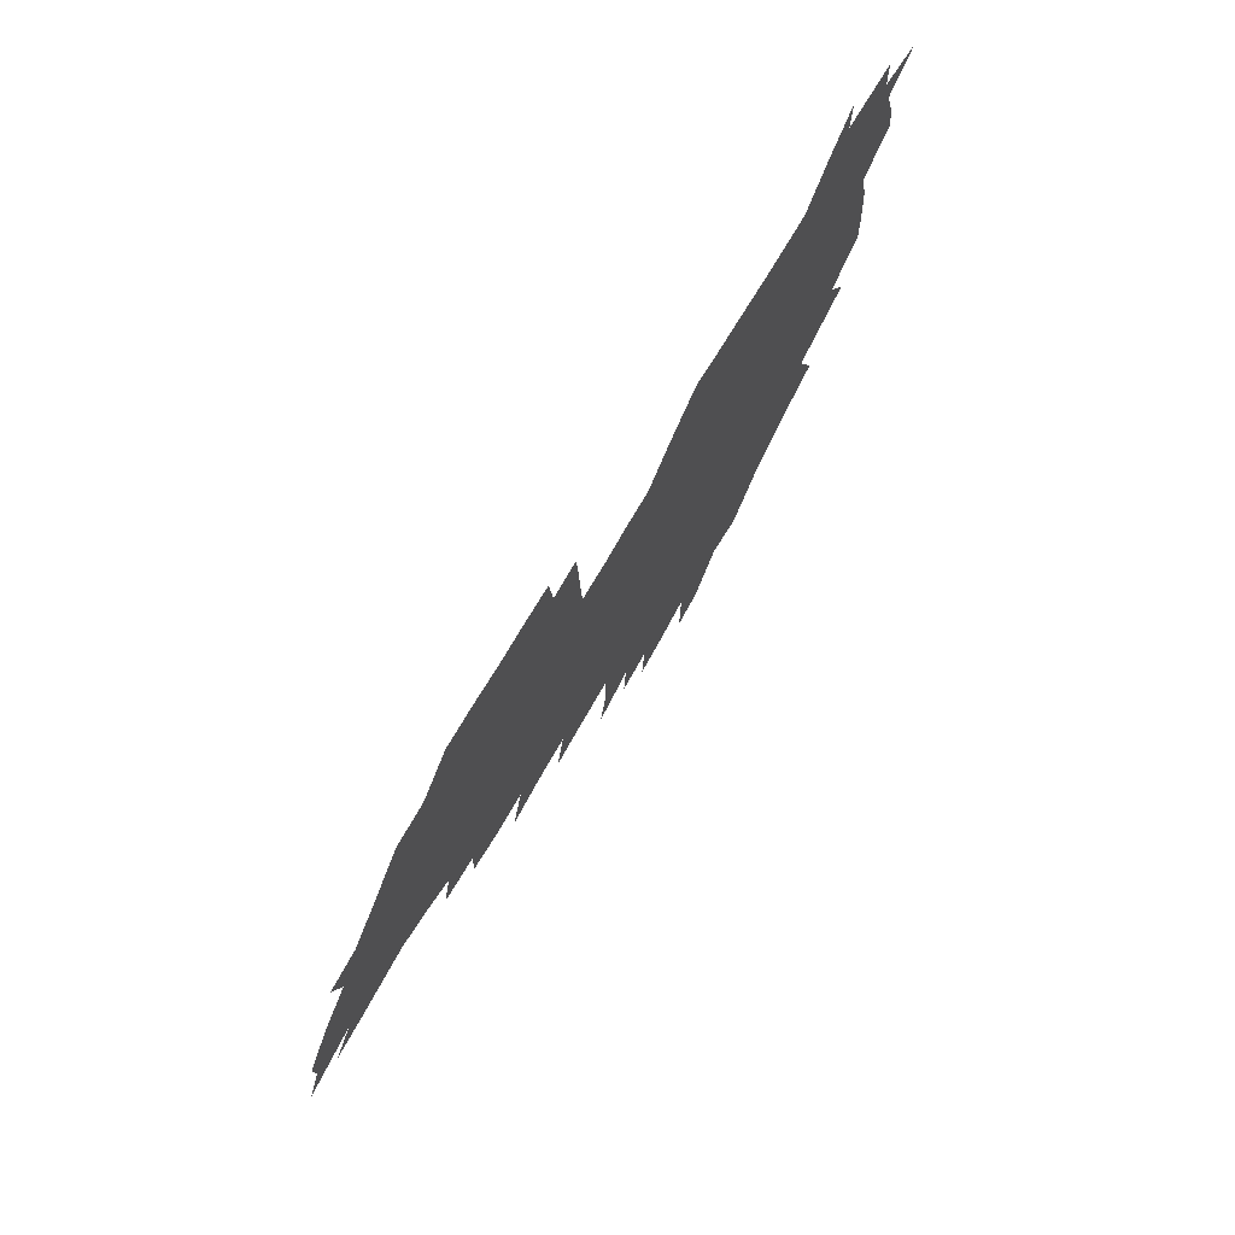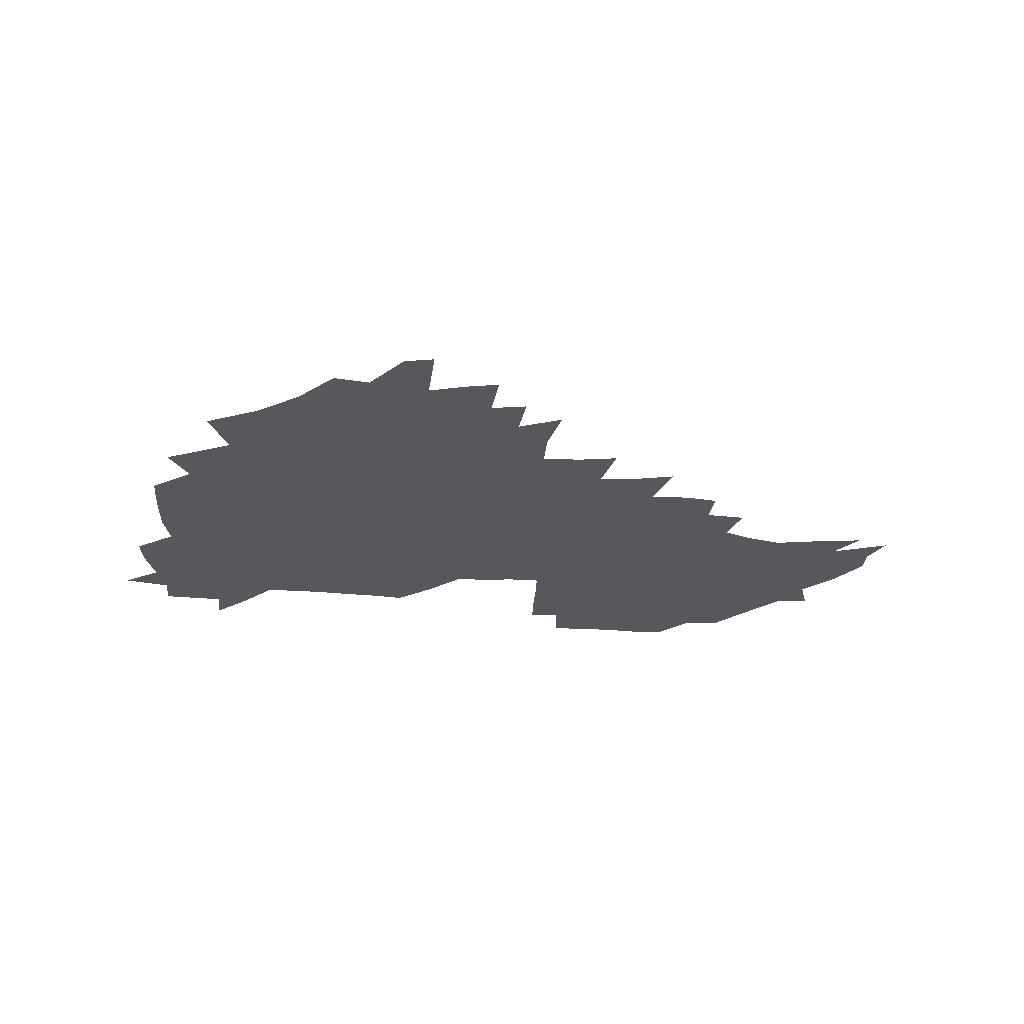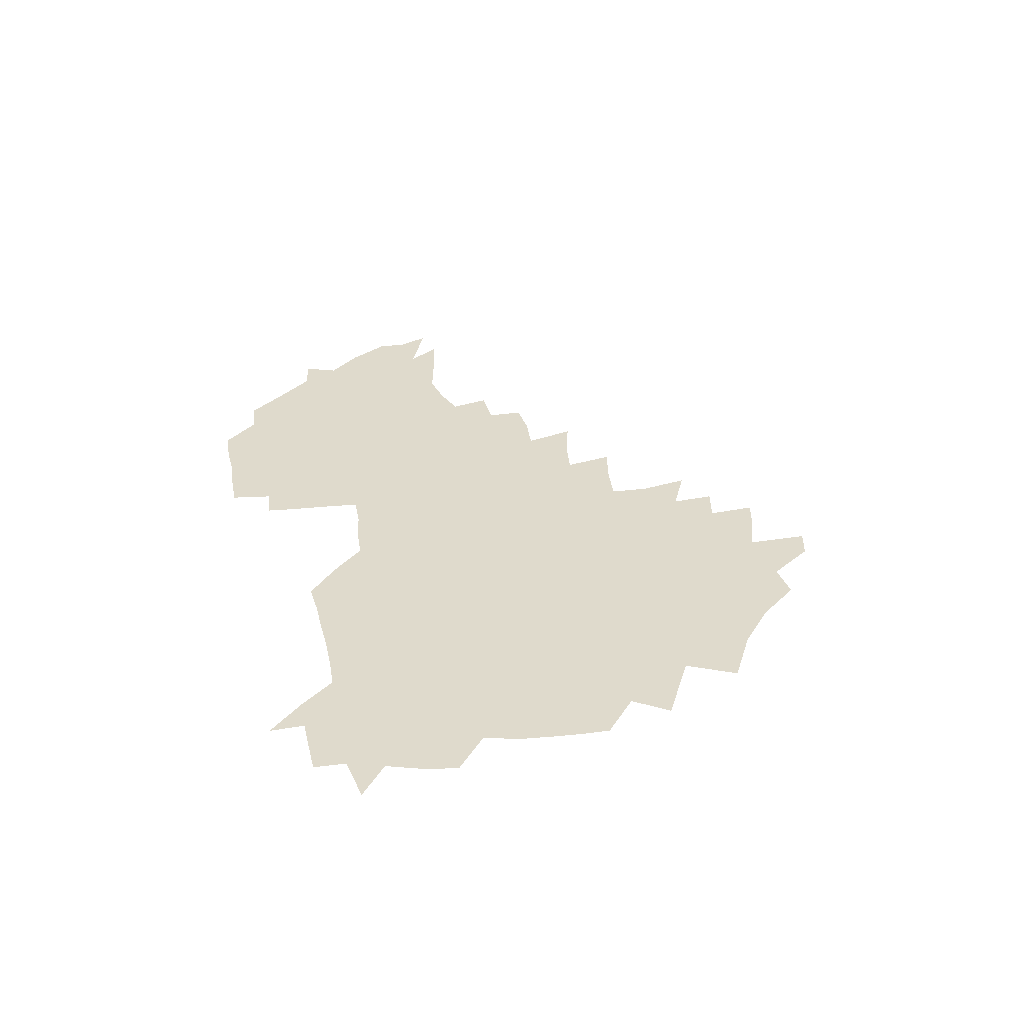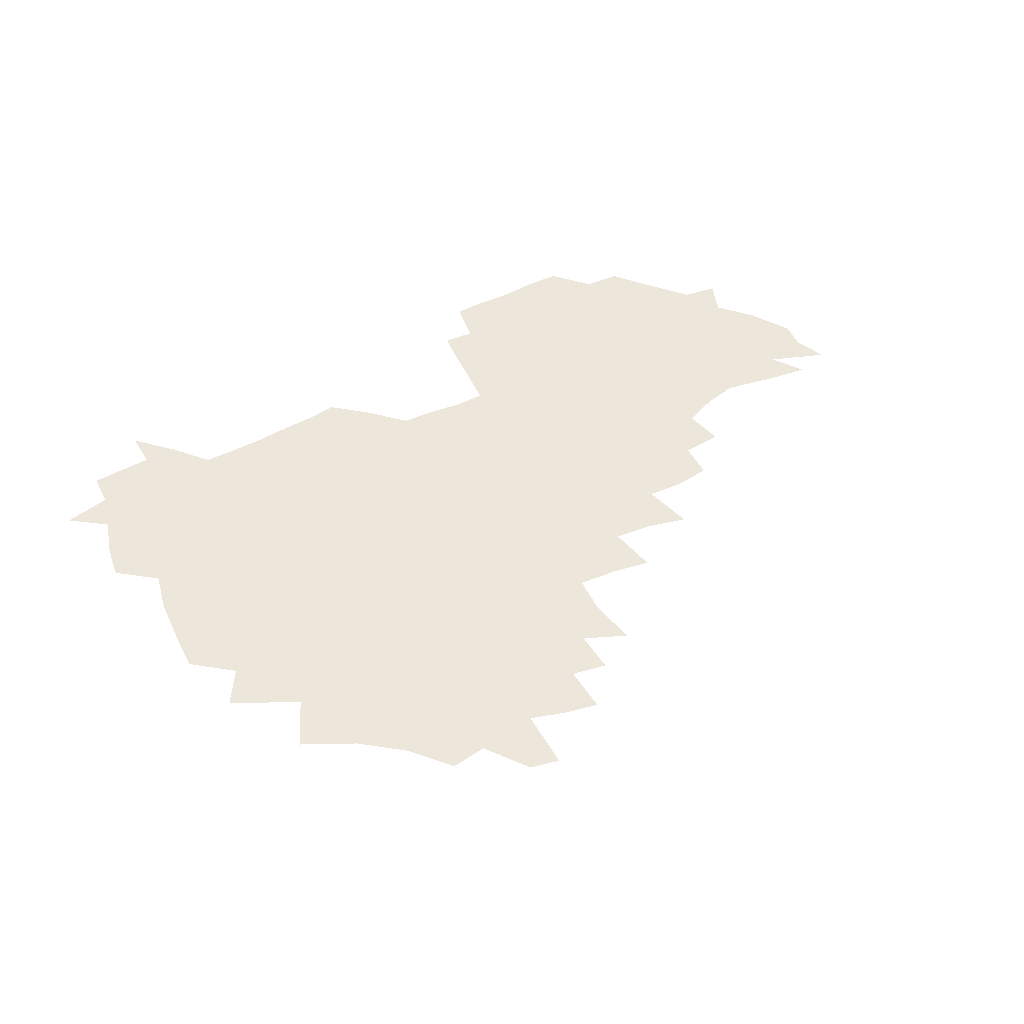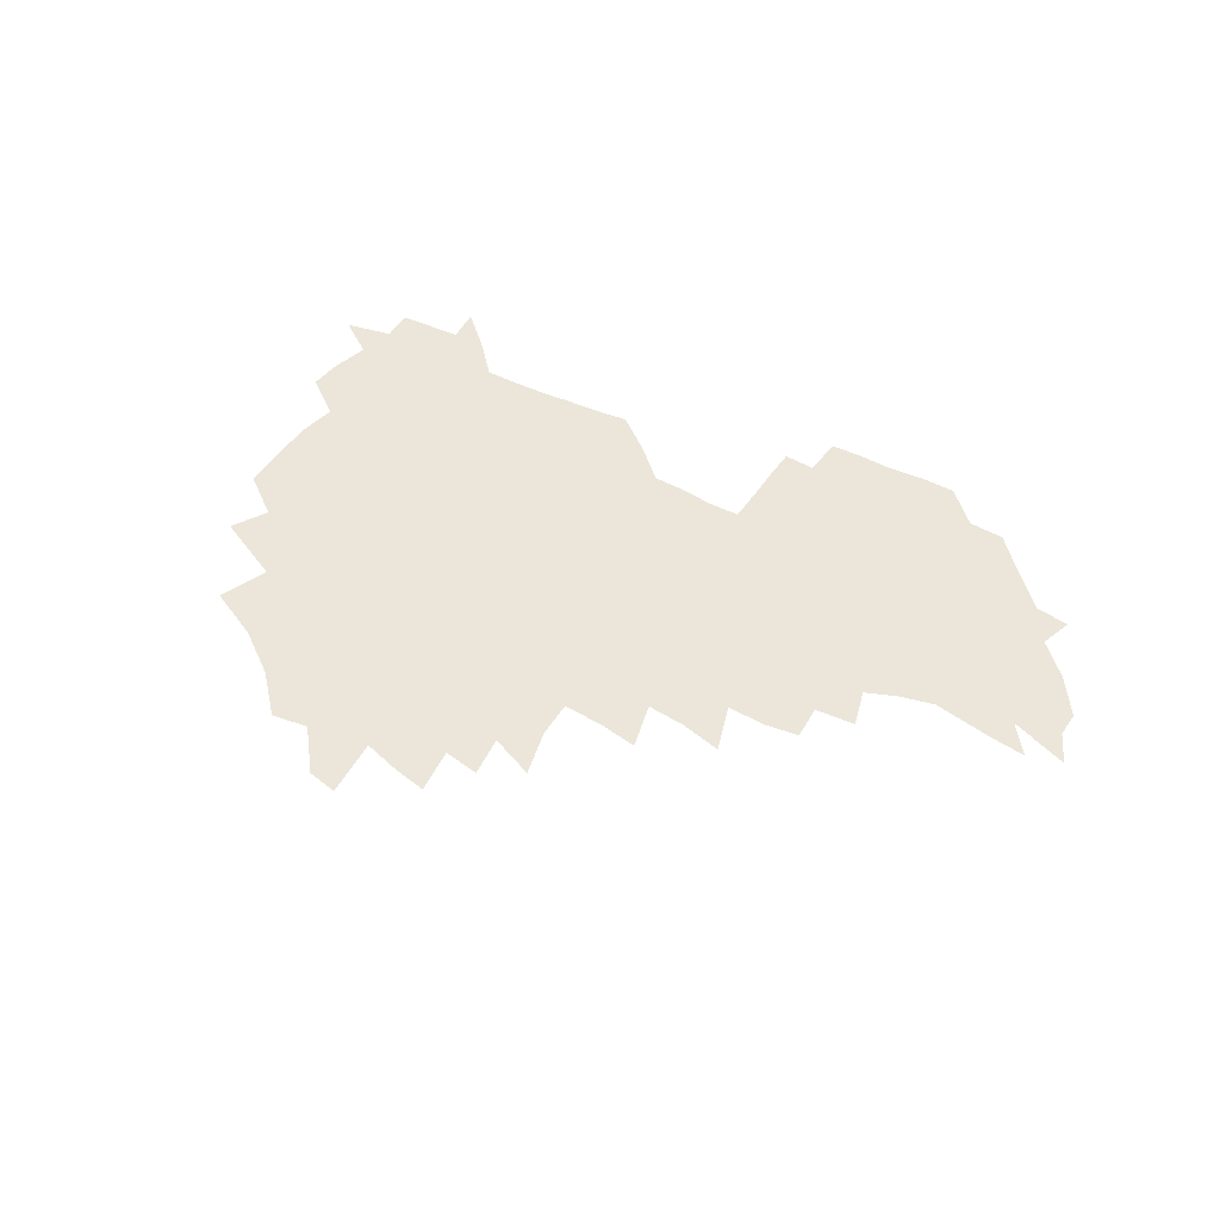
<metadata>
{"format":"obj","ext":"obj","renderer":"f3d","projection":"perspective","resolution":1024,"background":"white","views":[{"elev":71.6,"azim":120.5,"up":"+Y"},{"elev":-28.2,"azim":-6.5,"up":"+Z"},{"elev":32.5,"azim":-101.2,"up":"+Z"},{"elev":52.3,"azim":-28.5,"up":"+Z"},{"elev":48.0,"azim":28.6,"up":"+Z"}]}
</metadata>
<code>
v 207.6 265.1 0
v 216.7 222.1 0
v 219 236.6 0
v 224.2 253 0
v 229 269 0
v 229.3 283.2 0
v 228.7 153 0
v 228.8 165.7 0
v 229.5 178.7 0
v 230.6 192.4 0
v 234.5 208.3 0
v 237 223.8 0
v 237.8 238.7 0
v 240.1 254 0
v 242.6 269.3 0
v 243.4 283.6 0
v 236.8 122.9 0
v 247 138.5 0
v 251 152.8 0
v 251.8 166.4 0
v 250.1 180.2 0
v 250.3 194.5 0
v 250.8 209 0
v 254.2 224.6 0
v 253.7 239.2 0
v 254.4 253.9 0
v 255.7 268.6 0
v 258.1 284 0
v 257.5 299.4 0
v 257.3 85.93 0
v 267.3 107.5 0
v 268.8 123.4 0
v 275.2 139.3 0
v 278 153.4 0
v 274.3 167.3 0
v 270.3 181.2 0
v 266.6 195.3 0
v 268.6 209.9 0
v 270.1 224.7 0
v 270 239.5 0
v 270.9 254.3 0
v 272.2 269.1 0
v 273.1 284 0
v 281.1 73.68 0
v 287.5 94.23 0
v 288.1 109.3 0
v 289.4 124.6 0
v 291.8 139.8 0
v 291.3 153.4 0
v 293 167.5 0
v 289.2 181.6 0
v 286.2 196 0
v 285.6 210.4 0
v 284.1 224.8 0
v 285.1 239.3 0
v 285.2 253.9 0
v 286.6 268.4 0
v 300.2 58.86 0
v 303.3 79.65 0
v 302.7 94.25 0
v 304 110 0
v 305.1 125.1 0
v 306.8 140.1 0
v 305.9 153.6 0
v 307.6 167.7 0
v 307.5 181.4 0
v 304.2 195.9 0
v 303.7 210.2 0
v 302.5 224.7 0
v 301.1 239.3 0
v 301.4 253.7 0
v 301.3 267.9 0
v 316.1 40.64 0
v 317.9 63.79 0
v 318.2 80.32 0
v 318.3 95.46 0
v 318.8 110.4 0
v 319.5 125.4 0
v 321.5 141 0
v 322.2 154.9 0
v 321.2 168 0
v 321.1 181.8 0
v 321 195.8 0
v 319.8 210 0
v 320.1 224.2 0
v 318.1 238.9 0
v 317 253.5 0
v 316.2 267.9 0
v 332.6 42.68 0
v 332.9 65.99 0
v 333 81.77 0
v 332.8 96.17 0
v 334.1 112.5 0
v 334.1 126.3 0
v 334.3 140.1 0
v 334.6 154.3 0
v 335.7 168.8 0
v 335.3 182.1 0
v 334.9 195.8 0
v 334 210.1 0
v 333.6 224.4 0
v 333.3 238.8 0
v 332.7 253.2 0
v 330.7 268.8 0
v 347.3 22.92 0
v 346.9 47.32 0
v 346.8 65.71 0
v 347 82.34 0
v 346.9 96.32 0
v 347.4 112.3 0
v 347.5 125.3 0
v 347.9 140.2 0
v 348.2 154.9 0
v 348.4 169 0
v 348.5 182.2 0
v 348.1 196.1 0
v 347.8 210.3 0
v 347.2 224.7 0
v 347.6 238.8 0
v 346.9 253.3 0
v 345.6 269.2 0
v 360.8 19.75 0
v 360.3 46.5 0
v 361 62.35 0
v 360.8 80.89 0
v 360.9 96.4 0
v 361 111.3 0
v 361.3 125.6 0
v 361.5 139.9 0
v 361.7 154.1 0
v 362 168.2 0
v 361.9 182.3 0
v 361.9 196.3 0
v 361.8 210.5 0
v 361.8 224.7 0
v 361.5 239.4 0
v 360.8 254.2 0
v 360.3 270.5 0
v 361 286 0
v 376.5 41.31 0
v 375.6 61.25 0
v 374.6 81.06 0
v 375 95.1 0
v 375.1 109.8 0
v 375.1 124.9 0
v 375.8 138.7 0
v 375.9 153.2 0
v 375.6 168.5 0
v 375.7 182.3 0
v 375.8 196.4 0
v 375.8 210.6 0
v 375.8 225 0
v 376.4 241.2 0
v 376.5 257.1 0
v 392.1 37.73 0
v 390.6 58.62 0
v 389.4 78.01 0
v 389.3 93.62 0
v 389.4 108.9 0
v 389.6 123.5 0
v 390.5 137.4 0
v 390.6 152 0
v 389.3 168.5 0
v 389.5 182.4 0
v 389.8 196.4 0
v 390 210.7 0
v 390.3 225.2 0
v 391.5 242.4 0
v 406.8 55.36 0
v 405.5 74.14 0
v 403.9 92.02 0
v 405.1 106.5 0
v 405.2 121.5 0
v 405.8 136.2 0
v 405.3 151.6 0
v 404.9 166.8 0
v 404.3 181.8 0
v 404 196.4 0
v 404.2 210.6 0
v 404.5 224.7 0
v 406 241.7 0
v 425.2 65.34 0
v 420.8 86.97 0
v 421.4 103.8 0
v 422.8 118.4 0
v 420.8 135.9 0
v 420.7 150.7 0
v 419.5 166.7 0
v 419 181.5 0
v 418.3 196.5 0
v 418.4 210.5 0
v 418.9 224.8 0
v 420.4 239.6 0
v 439.9 102.1 0
v 437.5 120.1 0
v 436.9 134.8 0
v 435.6 150.6 0
v 434.1 166.9 0
v 433.8 181.2 0
v 432.3 196.6 0
v 433.4 210.5 0
v 433.2 224.5 0
v 434.9 239.4 0
v 436 253.7 0
v 436.8 270.4 0
v 437.9 284.4 0
v 456.9 98.86 0
v 452.4 120.4 0
v 451.6 135.8 0
v 450.2 151.5 0
v 448.9 166.9 0
v 448.2 181.5 0
v 447.1 196.3 0
v 447.9 210.3 0
v 447.1 224.4 0
v 448.5 238.7 0
v 449.5 253.1 0
v 450.9 268.7 0
v 451.9 283.2 0
v 454.2 301 0
v 469.9 118.4 0
v 466.5 136.4 0
v 465 152 0
v 462.9 168 0
v 462.4 182.2 0
v 462.7 196.4 0
v 461.6 210.7 0
v 460.1 224.2 0
v 463.6 239.4 0
v 464.9 254.2 0
v 464.8 268.2 0
v 466.1 283.1 0
v 468.9 301.1 0
v 488.1 113.7 0
v 482 135.9 0
v 480.1 152.3 0
v 479.4 167.2 0
v 477.7 182.3 0
v 477.8 196.6 0
v 477.7 210.9 0
v 477.5 225.2 0
v 479.1 239.9 0
v 479 254.1 0
v 480.4 268.9 0
v 481.7 284.1 0
v 483.6 300.2 0
v 499.3 134.7 0
v 496.3 152.3 0
v 494.1 168.1 0
v 492.9 182.7 0
v 492.7 196.8 0
v 493.1 211 0
v 493 225.3 0
v 493.8 239.8 0
v 494.5 254.3 0
v 497 269.8 0
v 497 284.2 0
v 499.8 301.1 0
v 514.5 136.5 0
v 514.4 152.2 0
v 510.6 168.6 0
v 509.2 183.1 0
v 506 197.7 0
v 506.5 211 0
v 508.8 225.6 0
v 508.5 239.7 0
v 509.5 254.1 0
v 512.4 269.8 0
v 511.2 283.7 0
v 515.1 300.4 0
v 532.4 153.1 0
v 528.2 170.4 0
v 525.2 184.3 0
v 524.5 198 0
v 522.4 211.7 0
v 523.3 225.5 0
v 522.2 239.5 0
v 523.7 253.6 0
v 526.3 268.9 0
v 529.9 284.9 0
v 542.4 175.6 0
v 539.8 186.6 0
v 538.5 199 0
v 537.1 212.1 0
v 536.7 225.5 0
v 540.7 239.6 0
v 540 253.6 0
v 542.5 268.2 0
v 546 283.5 0
v 558 179 0
v 555 189 0
v 552.8 200 0
v 552.1 212.2 0
v 553.5 225 0
v 556.4 238.5 0
v 557.4 252.6 0
v 560.2 267 0
v 583.5 173.8 0
v 569.4 189.4 0
v 567.9 200.1 0
v 567.8 211.5 0
v 569.9 223.6 0
v 570.2 236.9 0
v 575.1 250.6 0
v 600.6 171.3 0
v 590.4 185.4 0
v 585.5 198.2 0
v 583.3 210.2 0
v 584 221.4 0
v 585.2 233.7 0
v 590.4 248.1 0
v 616.3 175.4 0
v 610 189.6 0
v 610.8 200.9 0
v 599.2 218.9 0
f 4 5 1
f 11 12 2
f 2 12 3
f 12 13 3
f 3 13 4
f 13 14 4
f 4 14 5
f 14 15 5
f 5 15 6
f 15 16 6
f 18 19 7
f 7 19 8
f 19 20 8
f 8 20 9
f 20 21 9
f 9 21 10
f 21 22 10
f 10 22 11
f 22 23 11
f 11 23 12
f 23 24 12
f 12 24 13
f 24 25 13
f 13 25 14
f 25 26 14
f 14 26 15
f 26 27 15
f 15 27 16
f 27 28 16
f 31 32 17
f 17 32 18
f 32 33 18
f 18 33 19
f 33 34 19
f 19 34 20
f 34 35 20
f 20 35 21
f 35 36 21
f 21 36 22
f 36 37 22
f 22 37 23
f 37 38 23
f 23 38 24
f 38 39 24
f 24 39 25
f 39 40 25
f 25 40 26
f 40 41 26
f 26 41 27
f 41 42 27
f 27 42 28
f 42 43 28
f 28 43 29
f 44 45 30
f 30 45 31
f 45 46 31
f 31 46 32
f 46 47 32
f 32 47 33
f 47 48 33
f 33 48 34
f 48 49 34
f 34 49 35
f 49 50 35
f 35 50 36
f 50 51 36
f 36 51 37
f 51 52 37
f 37 52 38
f 52 53 38
f 38 53 39
f 53 54 39
f 39 54 40
f 54 55 40
f 40 55 41
f 55 56 41
f 41 56 42
f 56 57 42
f 42 57 43
f 58 59 44
f 44 59 45
f 59 60 45
f 45 60 46
f 60 61 46
f 46 61 47
f 61 62 47
f 47 62 48
f 62 63 48
f 48 63 49
f 63 64 49
f 49 64 50
f 64 65 50
f 50 65 51
f 65 66 51
f 51 66 52
f 66 67 52
f 52 67 53
f 67 68 53
f 53 68 54
f 68 69 54
f 54 69 55
f 69 70 55
f 55 70 56
f 70 71 56
f 56 71 57
f 71 72 57
f 73 74 58
f 58 74 59
f 74 75 59
f 59 75 60
f 75 76 60
f 60 76 61
f 76 77 61
f 61 77 62
f 77 78 62
f 62 78 63
f 78 79 63
f 63 79 64
f 79 80 64
f 64 80 65
f 80 81 65
f 65 81 66
f 81 82 66
f 66 82 67
f 82 83 67
f 67 83 68
f 83 84 68
f 68 84 69
f 84 85 69
f 69 85 70
f 85 86 70
f 70 86 71
f 86 87 71
f 71 87 72
f 87 88 72
f 73 89 74
f 89 90 74
f 74 90 75
f 90 91 75
f 75 91 76
f 91 92 76
f 76 92 77
f 92 93 77
f 77 93 78
f 93 94 78
f 78 94 79
f 94 95 79
f 79 95 80
f 95 96 80
f 80 96 81
f 96 97 81
f 81 97 82
f 97 98 82
f 82 98 83
f 98 99 83
f 83 99 84
f 99 100 84
f 84 100 85
f 100 101 85
f 85 101 86
f 101 102 86
f 86 102 87
f 102 103 87
f 87 103 88
f 103 104 88
f 105 106 89
f 89 106 90
f 106 107 90
f 90 107 91
f 107 108 91
f 91 108 92
f 108 109 92
f 92 109 93
f 109 110 93
f 93 110 94
f 110 111 94
f 94 111 95
f 111 112 95
f 95 112 96
f 112 113 96
f 96 113 97
f 113 114 97
f 97 114 98
f 114 115 98
f 98 115 99
f 115 116 99
f 99 116 100
f 116 117 100
f 100 117 101
f 117 118 101
f 101 118 102
f 118 119 102
f 102 119 103
f 119 120 103
f 103 120 104
f 120 121 104
f 105 122 106
f 122 123 106
f 106 123 107
f 123 124 107
f 107 124 108
f 124 125 108
f 108 125 109
f 125 126 109
f 109 126 110
f 126 127 110
f 110 127 111
f 127 128 111
f 111 128 112
f 128 129 112
f 112 129 113
f 129 130 113
f 113 130 114
f 130 131 114
f 114 131 115
f 131 132 115
f 115 132 116
f 132 133 116
f 116 133 117
f 133 134 117
f 117 134 118
f 134 135 118
f 118 135 119
f 135 136 119
f 119 136 120
f 136 137 120
f 120 137 121
f 137 138 121
f 123 140 124
f 140 141 124
f 124 141 125
f 141 142 125
f 125 142 126
f 142 143 126
f 126 143 127
f 143 144 127
f 127 144 128
f 144 145 128
f 128 145 129
f 145 146 129
f 129 146 130
f 146 147 130
f 130 147 131
f 147 148 131
f 131 148 132
f 148 149 132
f 132 149 133
f 149 150 133
f 133 150 134
f 150 151 134
f 134 151 135
f 151 152 135
f 135 152 136
f 152 153 136
f 136 153 137
f 153 154 137
f 137 154 138
f 140 155 141
f 155 156 141
f 141 156 142
f 156 157 142
f 142 157 143
f 157 158 143
f 143 158 144
f 158 159 144
f 144 159 145
f 159 160 145
f 145 160 146
f 160 161 146
f 146 161 147
f 161 162 147
f 147 162 148
f 162 163 148
f 148 163 149
f 163 164 149
f 149 164 150
f 164 165 150
f 150 165 151
f 165 166 151
f 151 166 152
f 166 167 152
f 152 167 153
f 167 168 153
f 153 168 154
f 156 169 157
f 169 170 157
f 157 170 158
f 170 171 158
f 158 171 159
f 171 172 159
f 159 172 160
f 172 173 160
f 160 173 161
f 173 174 161
f 161 174 162
f 174 175 162
f 162 175 163
f 175 176 163
f 163 176 164
f 176 177 164
f 164 177 165
f 177 178 165
f 165 178 166
f 178 179 166
f 166 179 167
f 179 180 167
f 167 180 168
f 180 181 168
f 170 182 171
f 182 183 171
f 171 183 172
f 183 184 172
f 172 184 173
f 184 185 173
f 173 185 174
f 185 186 174
f 174 186 175
f 186 187 175
f 175 187 176
f 187 188 176
f 176 188 177
f 188 189 177
f 177 189 178
f 189 190 178
f 178 190 179
f 190 191 179
f 179 191 180
f 191 192 180
f 180 192 181
f 192 193 181
f 184 194 185
f 194 195 185
f 185 195 186
f 195 196 186
f 186 196 187
f 196 197 187
f 187 197 188
f 197 198 188
f 188 198 189
f 198 199 189
f 189 199 190
f 199 200 190
f 190 200 191
f 200 201 191
f 191 201 192
f 201 202 192
f 192 202 193
f 202 203 193
f 194 207 195
f 207 208 195
f 195 208 196
f 208 209 196
f 196 209 197
f 209 210 197
f 197 210 198
f 210 211 198
f 198 211 199
f 211 212 199
f 199 212 200
f 212 213 200
f 200 213 201
f 213 214 201
f 201 214 202
f 214 215 202
f 202 215 203
f 215 216 203
f 203 216 204
f 216 217 204
f 204 217 205
f 217 218 205
f 205 218 206
f 218 219 206
f 208 221 209
f 221 222 209
f 209 222 210
f 222 223 210
f 210 223 211
f 223 224 211
f 211 224 212
f 224 225 212
f 212 225 213
f 225 226 213
f 213 226 214
f 226 227 214
f 214 227 215
f 227 228 215
f 215 228 216
f 228 229 216
f 216 229 217
f 229 230 217
f 217 230 218
f 230 231 218
f 218 231 219
f 231 232 219
f 219 232 220
f 232 233 220
f 221 234 222
f 234 235 222
f 222 235 223
f 235 236 223
f 223 236 224
f 236 237 224
f 224 237 225
f 237 238 225
f 225 238 226
f 238 239 226
f 226 239 227
f 239 240 227
f 227 240 228
f 240 241 228
f 228 241 229
f 241 242 229
f 229 242 230
f 242 243 230
f 230 243 231
f 243 244 231
f 231 244 232
f 244 245 232
f 232 245 233
f 245 246 233
f 235 247 236
f 247 248 236
f 236 248 237
f 248 249 237
f 237 249 238
f 249 250 238
f 238 250 239
f 250 251 239
f 239 251 240
f 251 252 240
f 240 252 241
f 252 253 241
f 241 253 242
f 253 254 242
f 242 254 243
f 254 255 243
f 243 255 244
f 255 256 244
f 244 256 245
f 256 257 245
f 245 257 246
f 257 258 246
f 247 259 248
f 259 260 248
f 248 260 249
f 260 261 249
f 249 261 250
f 261 262 250
f 250 262 251
f 262 263 251
f 251 263 252
f 263 264 252
f 252 264 253
f 264 265 253
f 253 265 254
f 265 266 254
f 254 266 255
f 266 267 255
f 255 267 256
f 267 268 256
f 256 268 257
f 268 269 257
f 257 269 258
f 269 270 258
f 260 271 261
f 271 272 261
f 261 272 262
f 272 273 262
f 262 273 263
f 273 274 263
f 263 274 264
f 274 275 264
f 264 275 265
f 275 276 265
f 265 276 266
f 276 277 266
f 266 277 267
f 277 278 267
f 267 278 268
f 278 279 268
f 268 279 269
f 279 280 269
f 269 280 270
f 272 281 273
f 281 282 273
f 273 282 274
f 282 283 274
f 274 283 275
f 283 284 275
f 275 284 276
f 284 285 276
f 276 285 277
f 285 286 277
f 277 286 278
f 286 287 278
f 278 287 279
f 287 288 279
f 279 288 280
f 288 289 280
f 281 290 282
f 290 291 282
f 282 291 283
f 291 292 283
f 283 292 284
f 292 293 284
f 284 293 285
f 293 294 285
f 285 294 286
f 294 295 286
f 286 295 287
f 295 296 287
f 287 296 288
f 296 297 288
f 288 297 289
f 290 298 291
f 298 299 291
f 291 299 292
f 299 300 292
f 292 300 293
f 300 301 293
f 293 301 294
f 301 302 294
f 294 302 295
f 302 303 295
f 295 303 296
f 303 304 296
f 296 304 297
f 298 305 299
f 305 306 299
f 299 306 300
f 306 307 300
f 300 307 301
f 307 308 301
f 301 308 302
f 308 309 302
f 302 309 303
f 309 310 303
f 303 310 304
f 310 311 304
f 306 312 307
f 312 313 307
f 307 313 308
f 313 314 308
f 308 314 309
f 314 315 309
f 309 315 310

</code>
